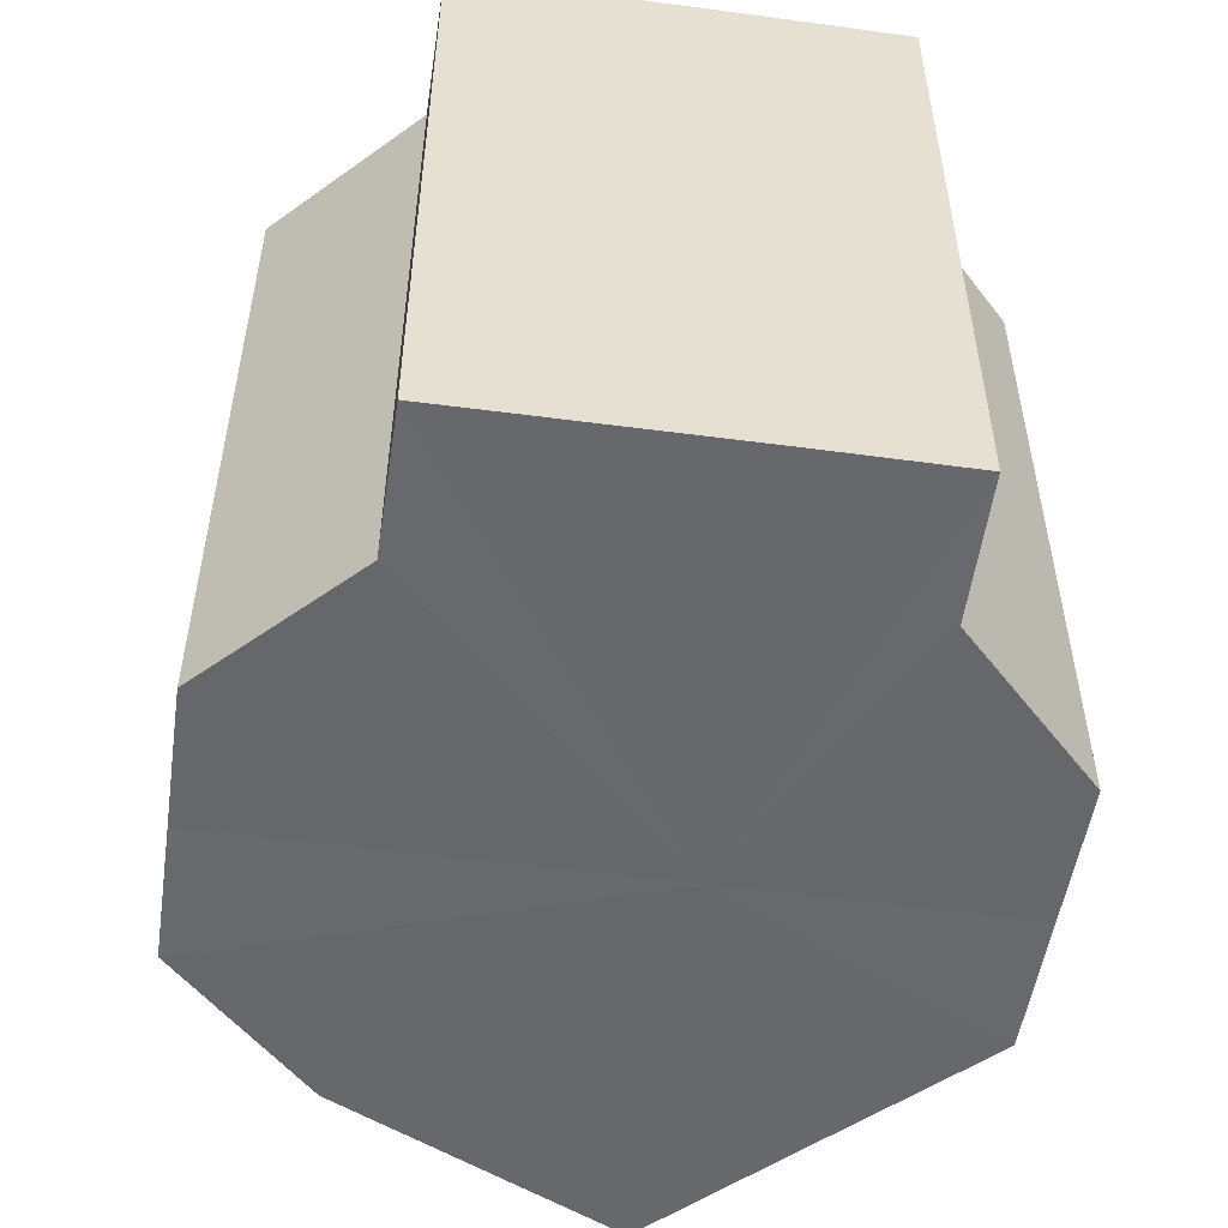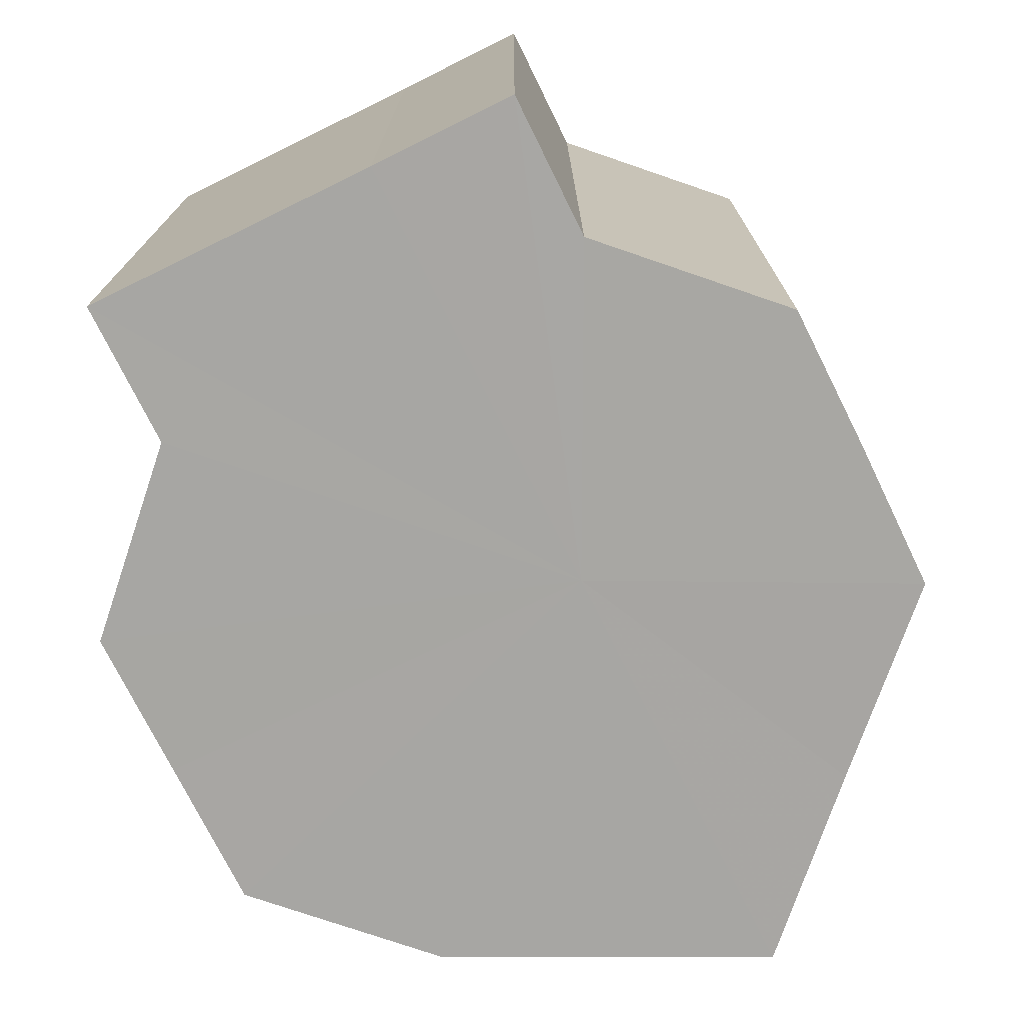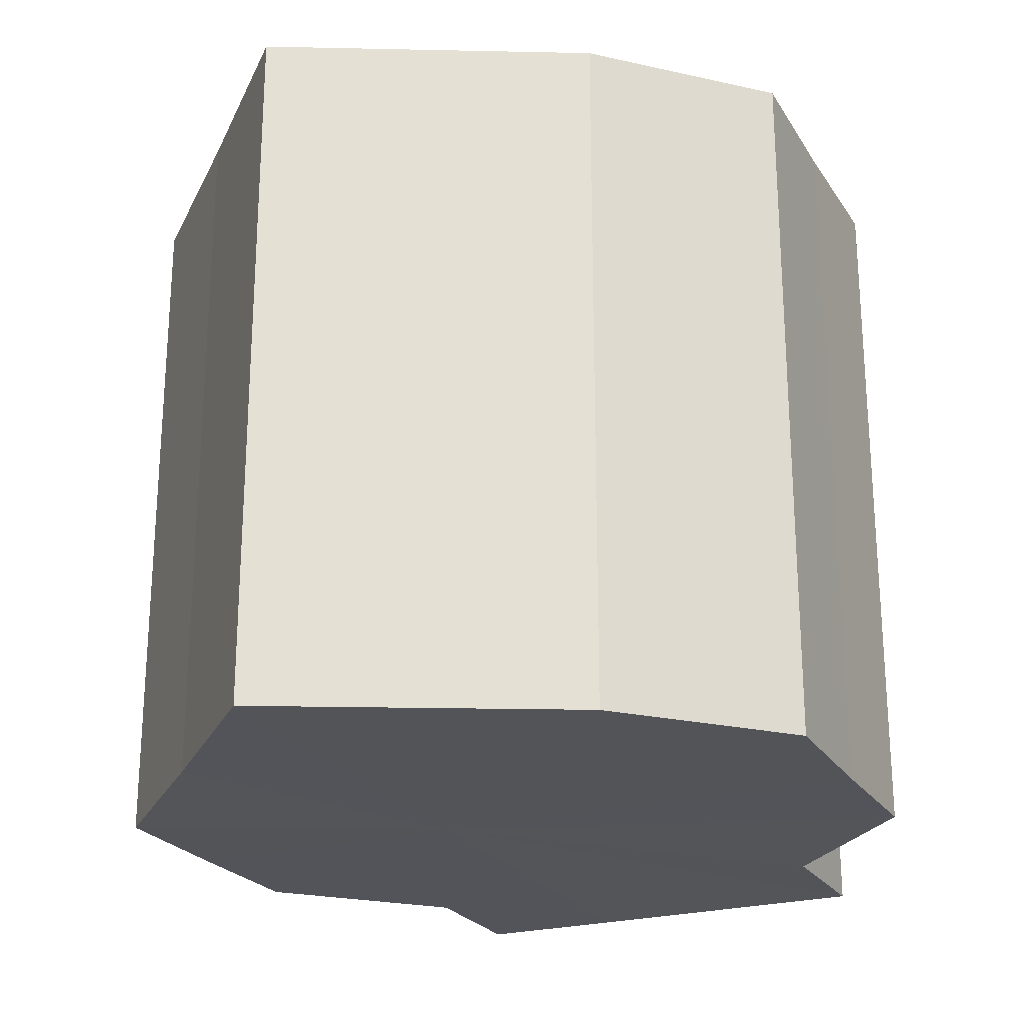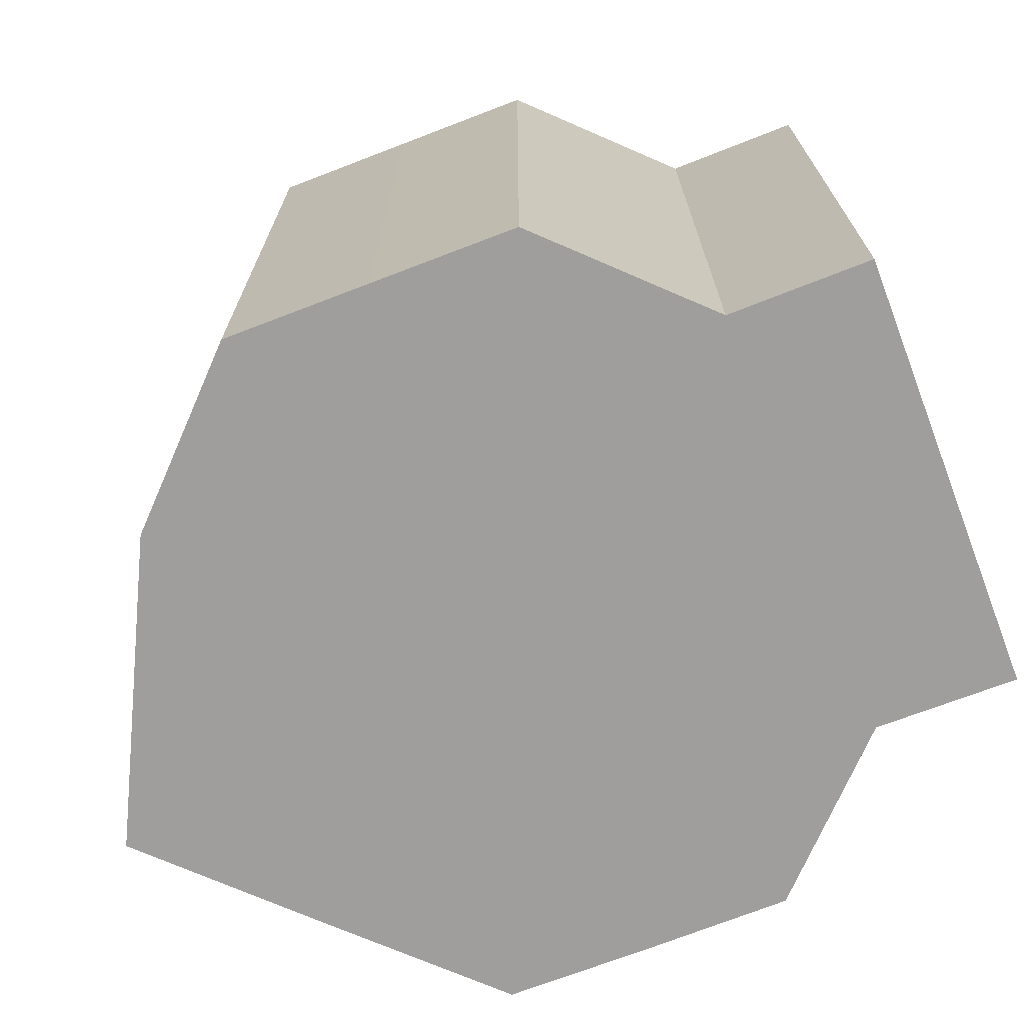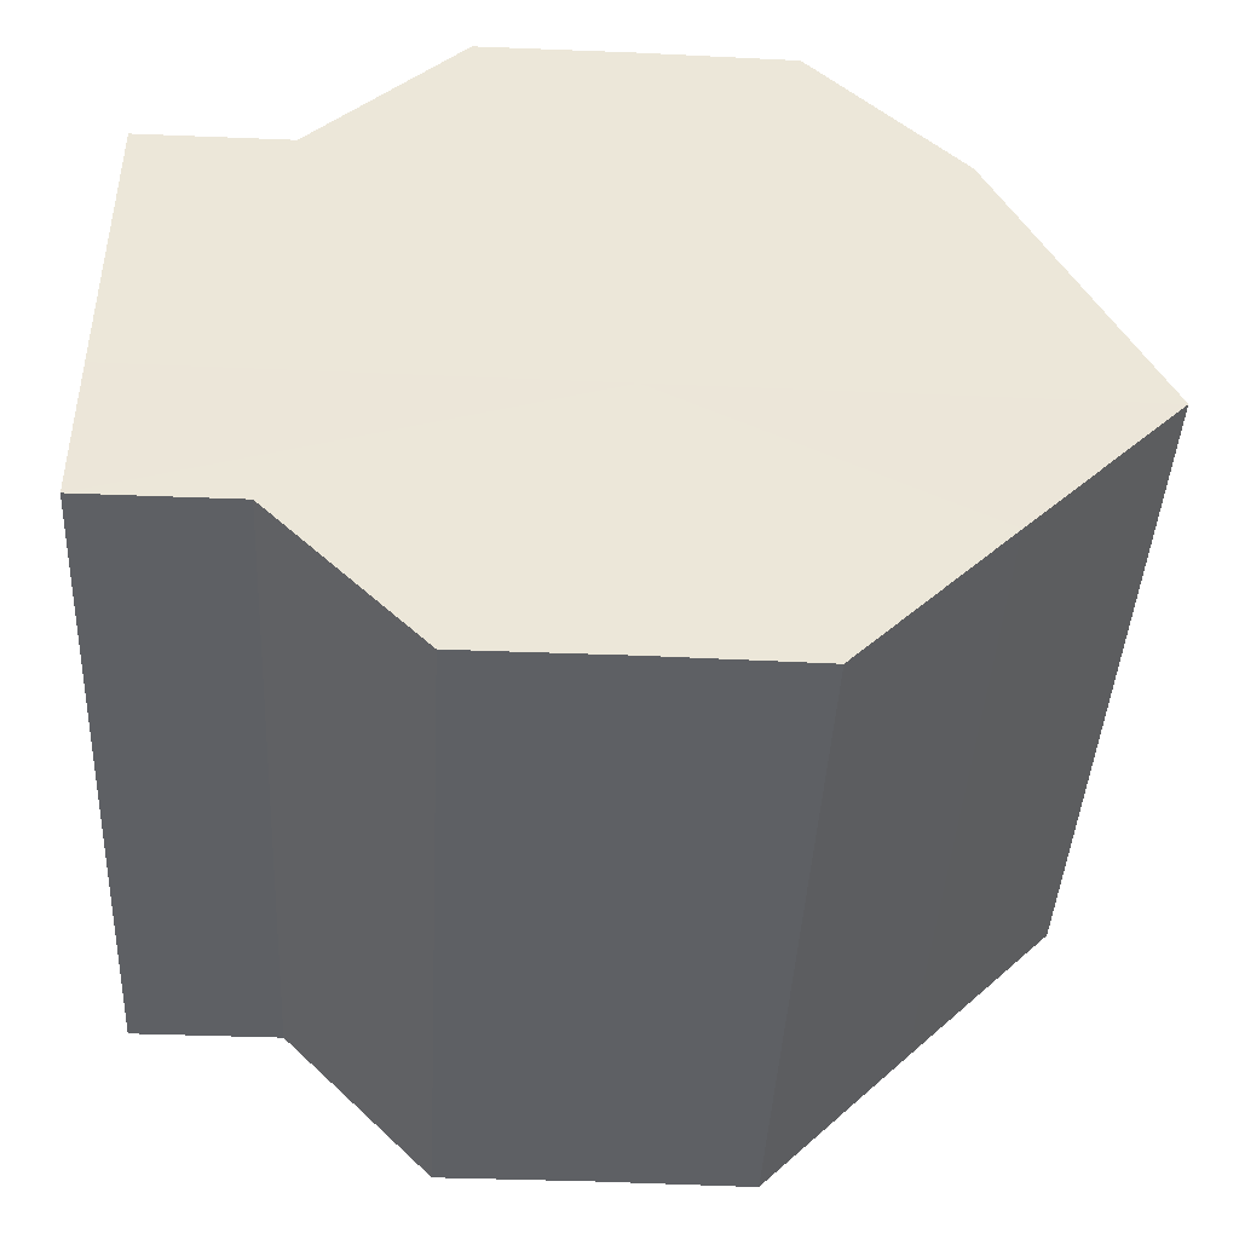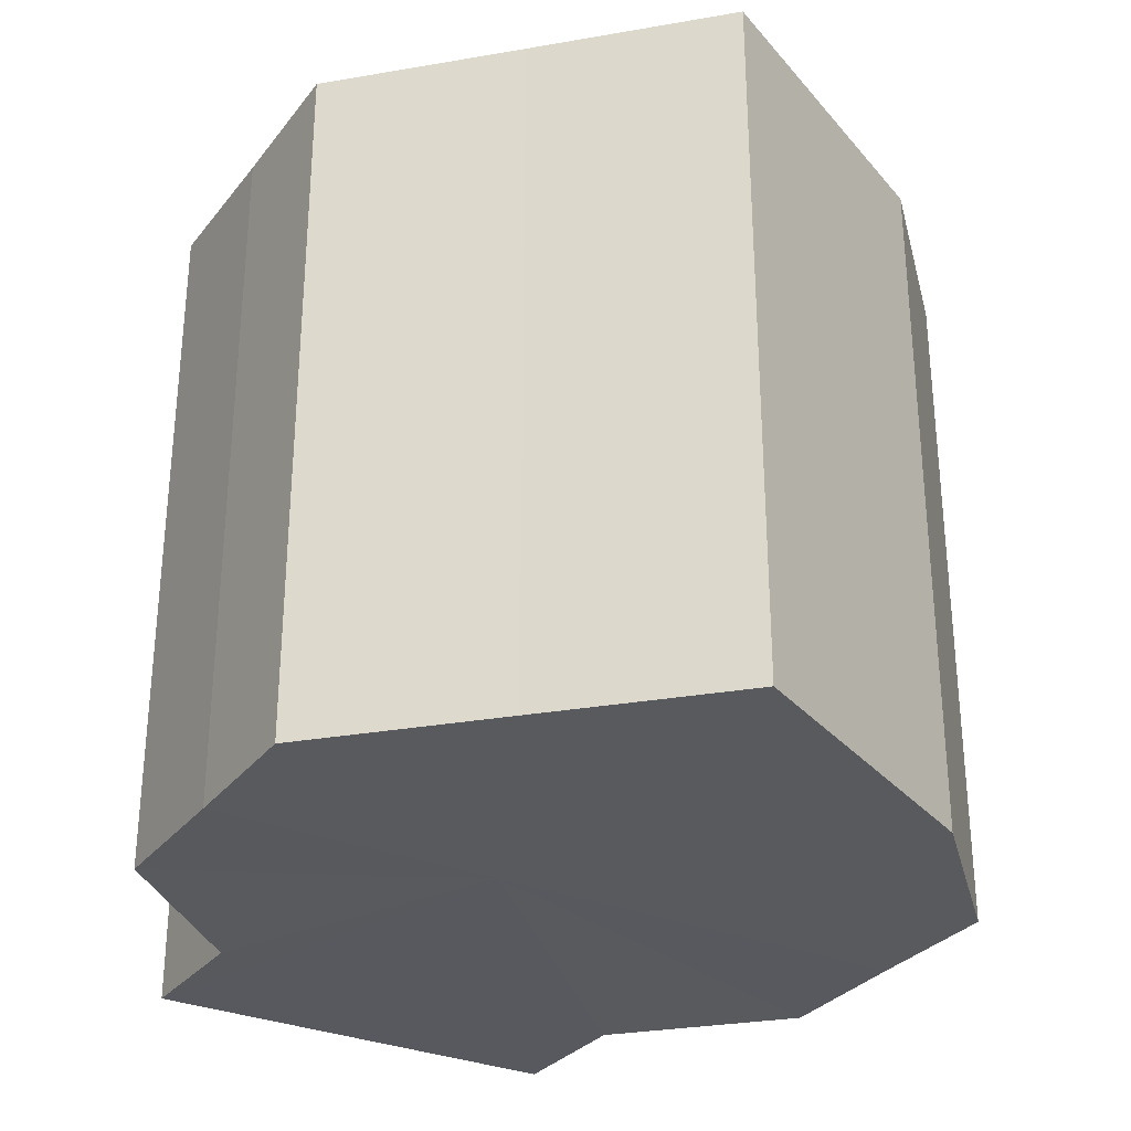
<metadata>
{"format":"obj","ext":"obj","renderer":"f3d","projection":"perspective","resolution":1024,"background":"white","views":[{"elev":-52.4,"azim":-98.2,"up":"+Z"},{"elev":-74.2,"azim":-63.8,"up":"+Z"},{"elev":-23.7,"azim":114.6,"up":"+Z"},{"elev":-70.9,"azim":-158.8,"up":"+Z"},{"elev":-43.1,"azim":-3.0,"up":"+Y"},{"elev":-30.5,"azim":59.2,"up":"+Z"}]}
</metadata>
<code>
o 30468
v 2253 1883 14.11
v 2253 1883 14.11
v 2253 1883 14.16
v 2253 1884 14.11
v 2253 1883 14.16
v 2253 1883 14.11
v 2253 1883 14.16
v 2253 1884 14.11
v 2253 1884 14.16
v 2253 1883 14.11
v 2253 1883 14.16
v 2253 1884 14.11
v 2253 1884 14.16
v 2253 1883 14.11
v 2253 1883 14.16
v 2253 1883 14.11
v 2253 1884 14.16
v 2253 1883 14.11
v 2253 1883 14.16
v 2253 1883 14.11
v 2253 1883 14.16
v 2253 1883 14.11
v 2253 1883 14.16
v 2253 1883 14.11
v 2253 1883 14.16
v 2253 1883 14.11
v 2253 1883 14.16
v 2253 1883 14.11
v 2253 1883 14.16
v 2253 1883 14.11
v 2253 1883 14.16
v 2253 1883 14.11
v 2253 1883 14.16
v 2253 1883 14.11
v 2253 1883 14.16
v 2253 1883 14.11
v 2253 1883 14.16
v 2253 1883 14.11
v 2253 1883 14.16
v 2253 1884 14.11
v 2253 1884 14.16
v 2253 1884 14.11
v 2253 1884 14.16
v 2253 1884 14.11
v 2253 1884 14.16
v 2253 1883 14.11
v 2253 1883 14.16
v 2253 1883 14.11
v 2253 1883 14.16
v 2253 1883 14.11
v 2253 1883 14.11
v 2253 1883 14.11
v 2253 1884 14.11
v 2253 1884 14.11
v 2253 1884 14.11
v 2253 1883 14.11
v 2253 1883 14.11
v 2253 1883 14.11
v 2253 1883 14.11
v 2253 1883 14.11
v 2253 1883 14.11
v 2253 1883 14.11
v 2253 1883 14.11
v 2253 1883 14.16
v 2253 1883 14.16
v 2253 1883 14.16
v 2253 1883 14.11
v 2253 1883 14.11
v 2253 1883 14.11
v 2253 1883 14.11
v 2253 1883 14.16
v 2253 1883 14.16
v 2253 1883 14.16
v 2253 1883 14.16
v 2253 1883 14.16
v 2253 1884 14.16
v 2253 1883 14.16
v 2253 1884 14.16
v 2253 1883 14.16
v 2253 1884 14.16
v 2253 1883 14.16
v 2253 1883 14.16
v 2253 1883 14.16
v 2253 1883 14.16
v 2253 1883 14.16
v 2253 1883 14.16
f 1 2 3
f 2 4 5
f 6 1 7
f 4 8 9
f 10 6 11
f 8 12 13
f 14 10 15
f 12 16 17
f 16 18 19
f 20 14 21
f 22 20 23
f 24 22 25
f 25 26 27
f 27 28 29
f 29 30 31
f 31 32 33
f 33 34 35
f 35 36 37
f 37 38 39
f 39 40 41
f 41 42 43
f 43 44 45
f 45 46 47
f 47 48 49
f 50 48 51
f 50 52 48
f 50 51 53
f 50 53 54
f 50 54 55
f 50 55 56
f 50 56 57
f 50 57 58
f 50 58 59
f 50 59 60
f 50 60 61
f 50 61 62
f 50 62 63
f 50 63 52
f 64 63 65
f 66 67 64
f 68 69 66
f 69 70 71
f 72 73 74
f 72 75 73
f 72 74 76
f 72 77 75
f 72 76 78
f 72 79 77
f 72 78 80
f 72 81 79
f 72 80 82
f 72 83 81
f 72 82 84
f 72 85 83
f 72 84 86
f 72 86 85

</code>
